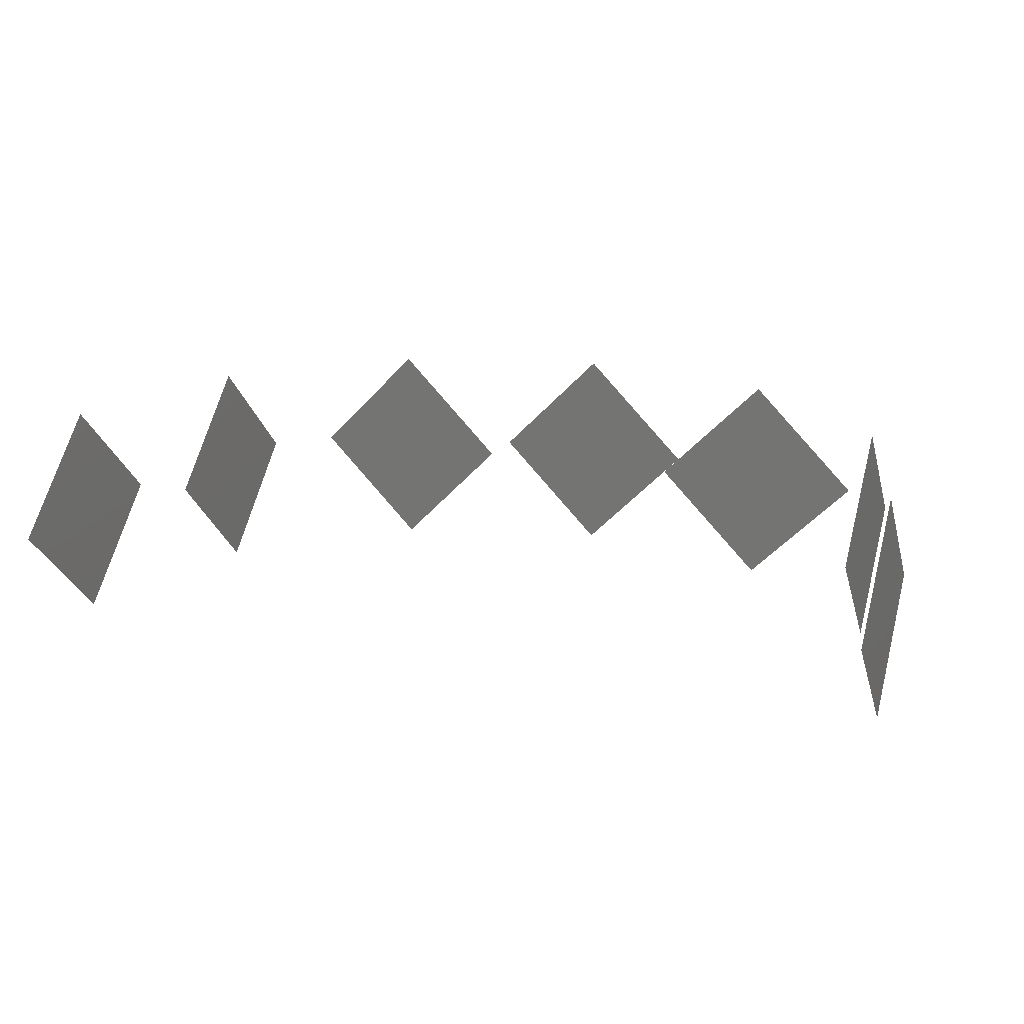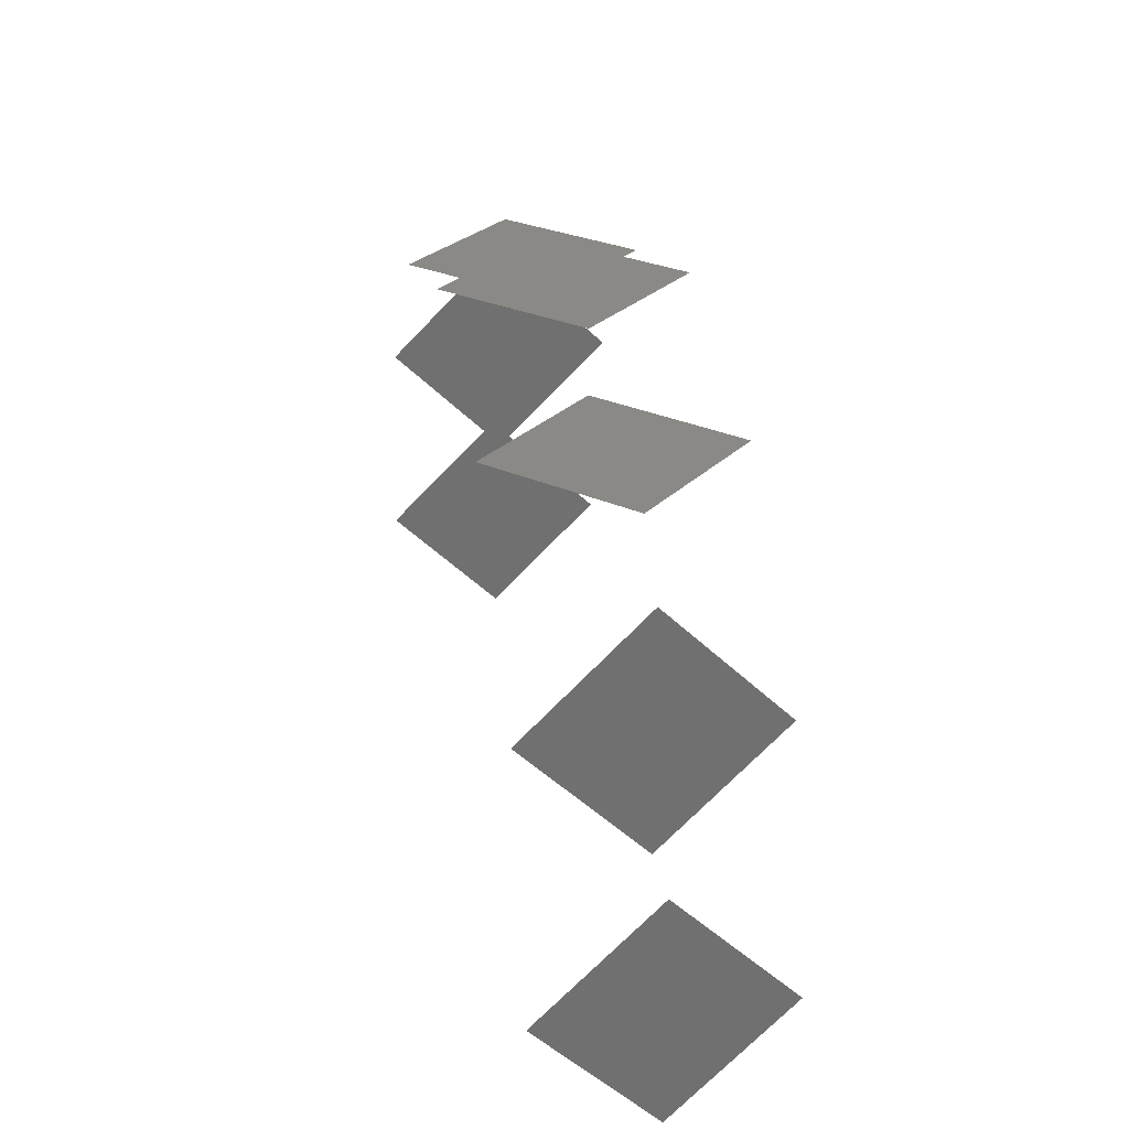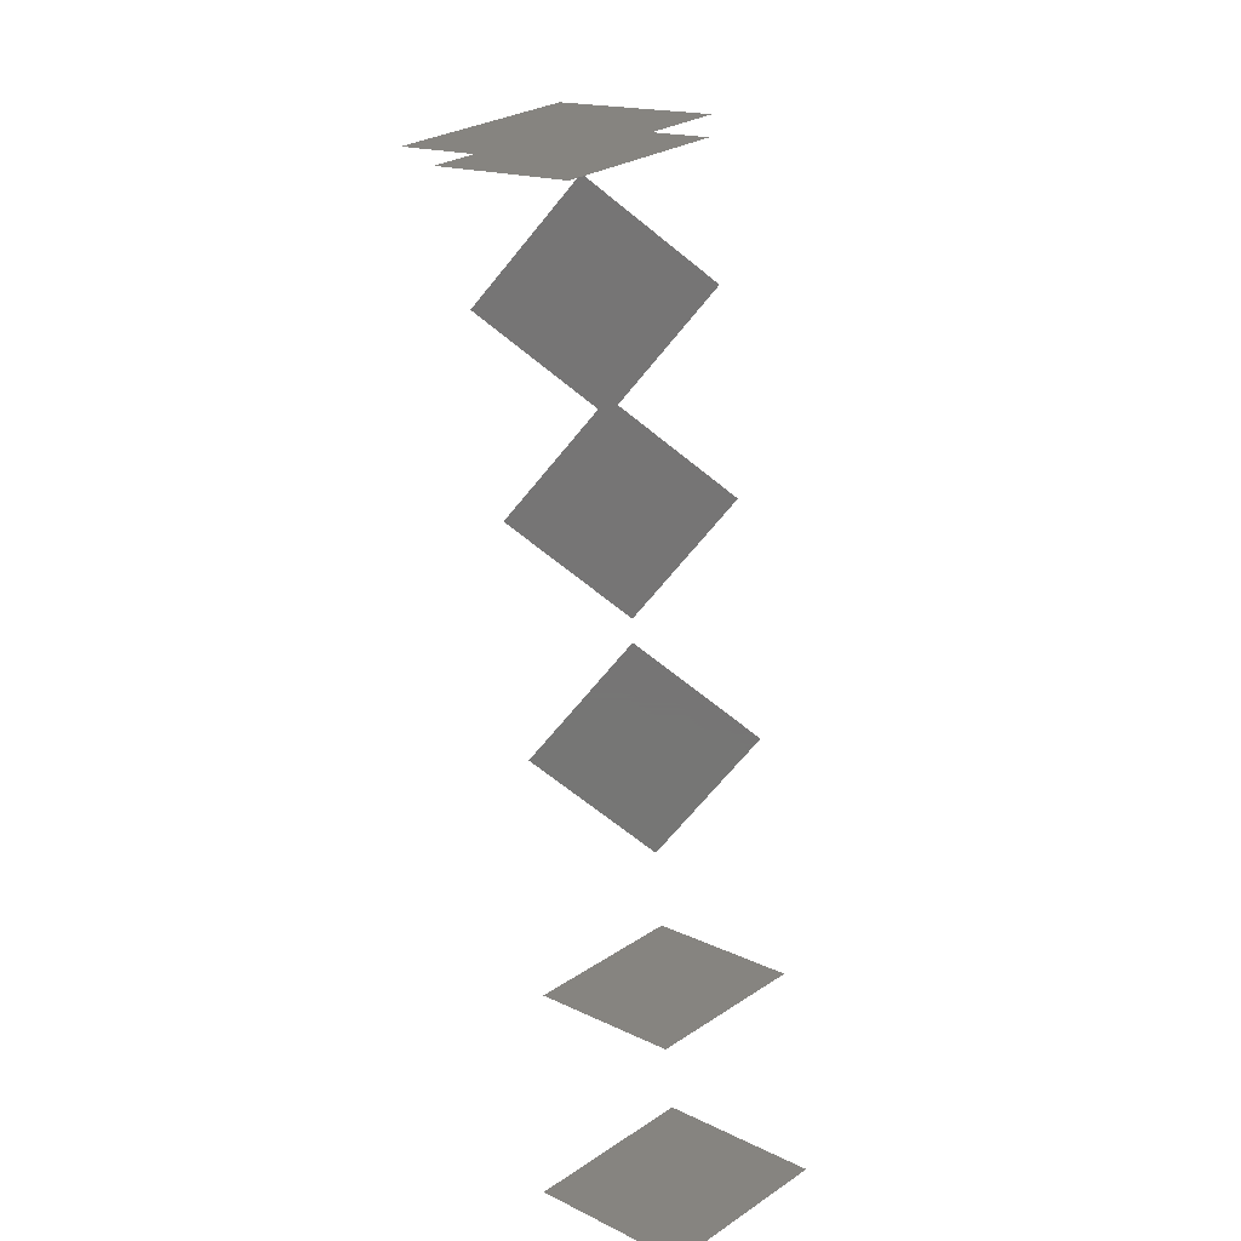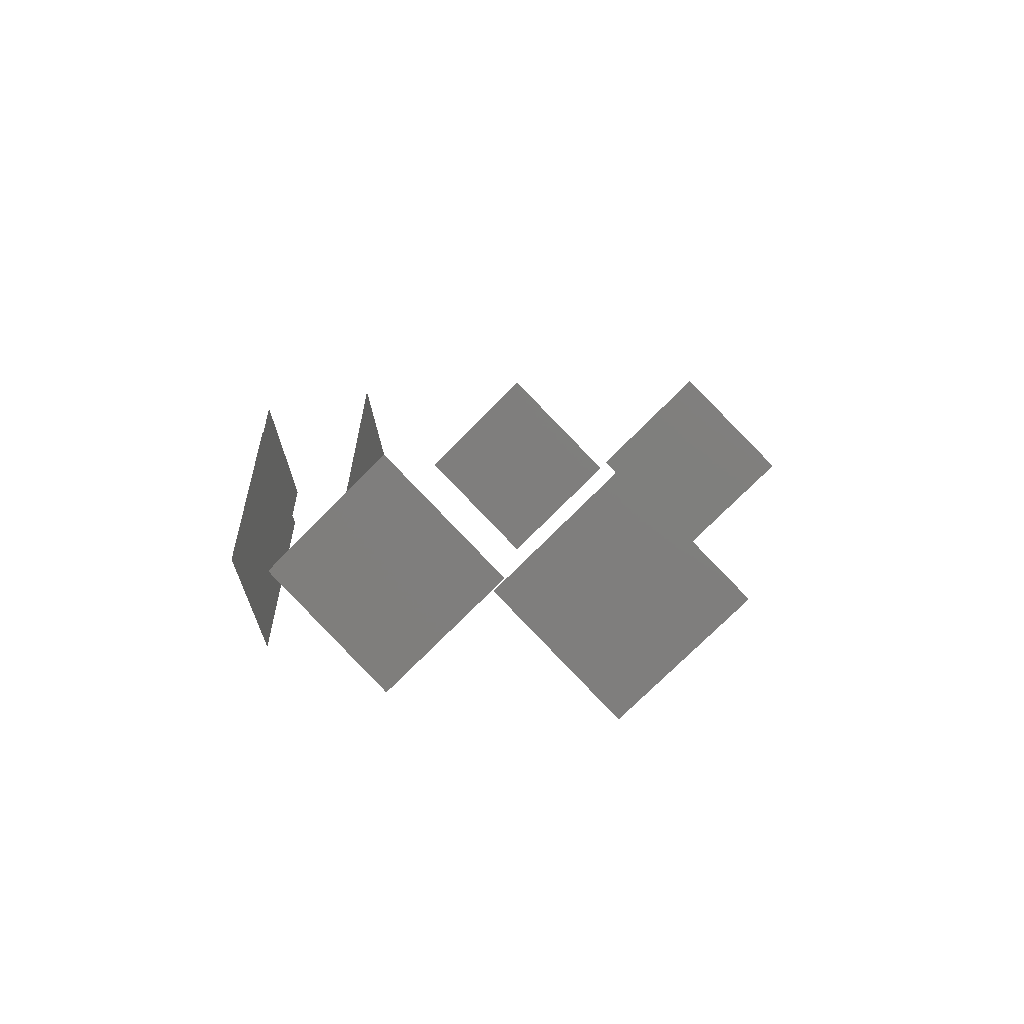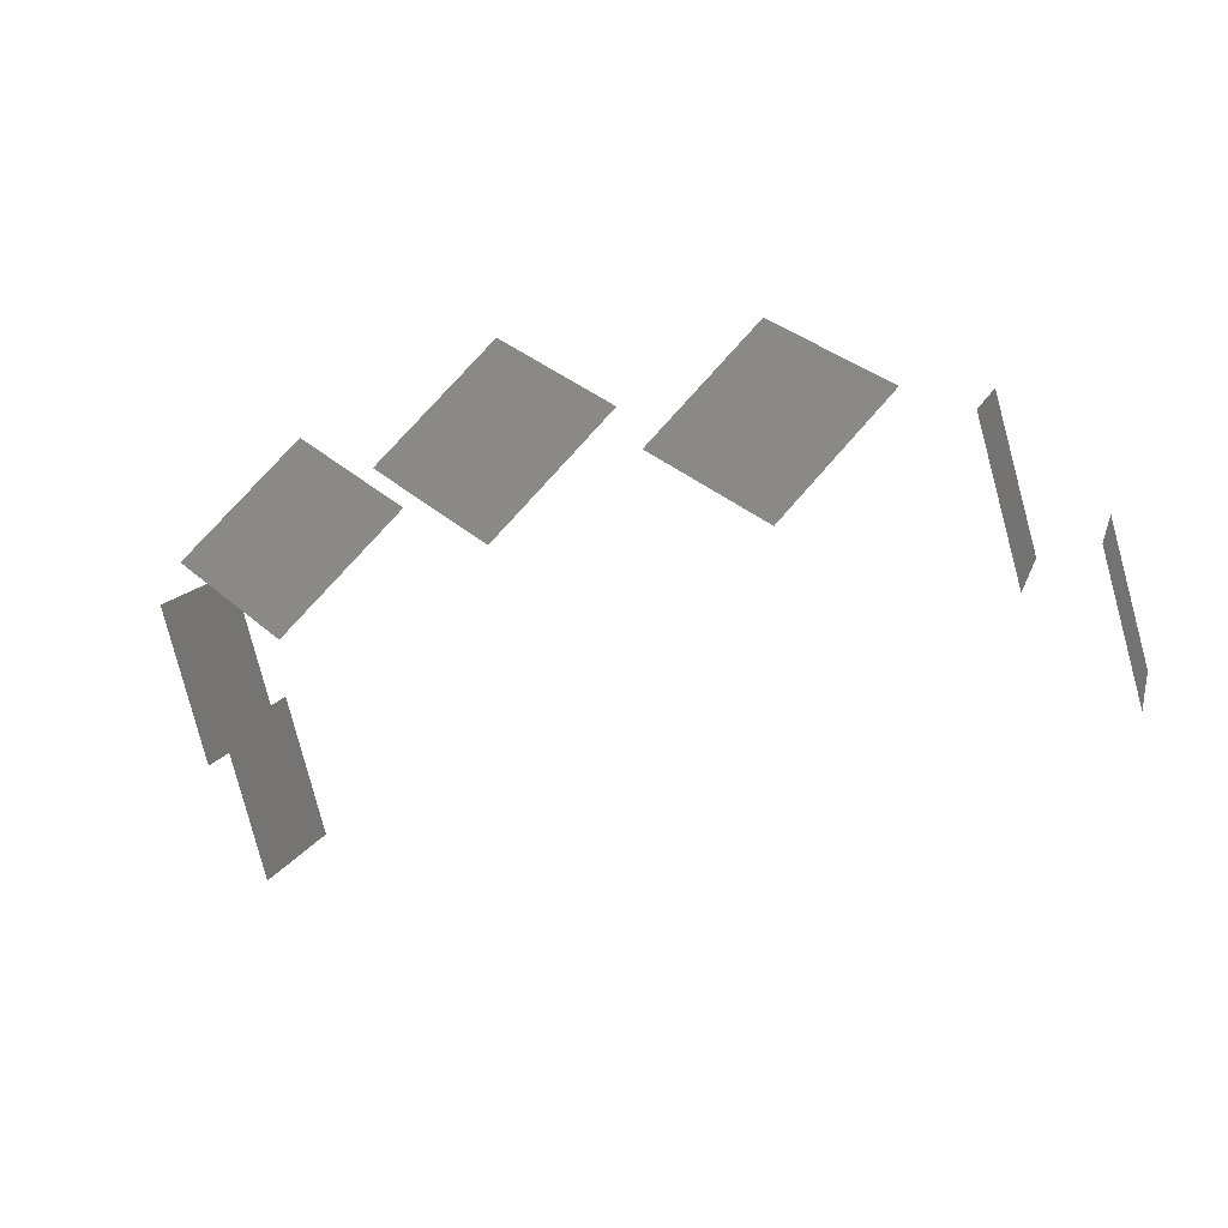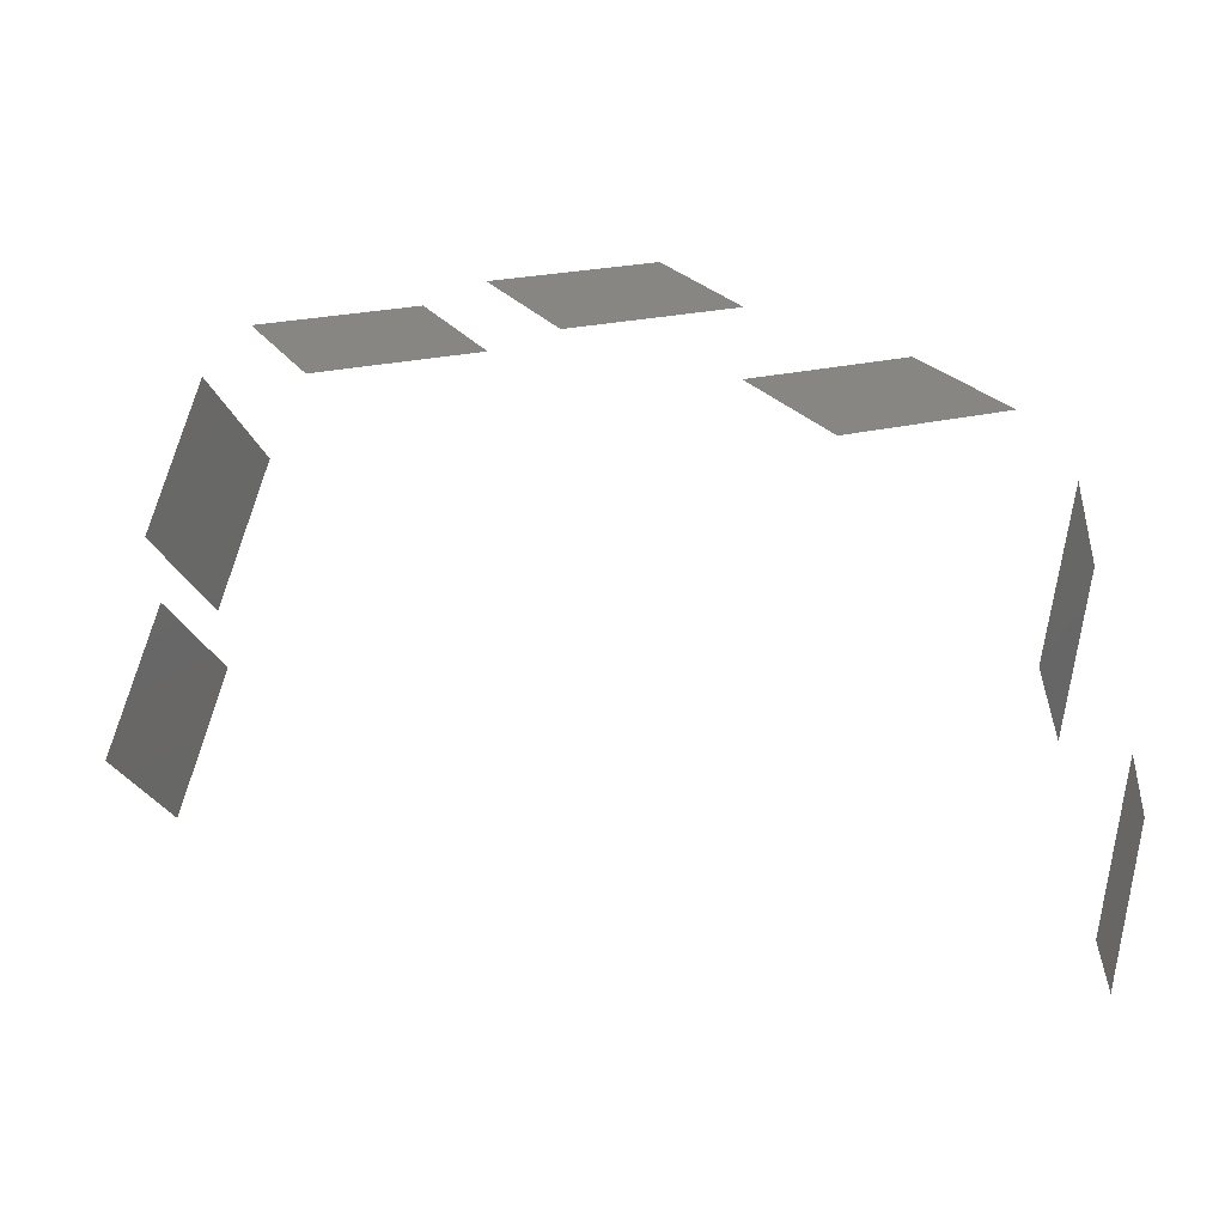
<metadata>
{"format":"stl","ext":"stl","renderer":"f3d","projection":"perspective","resolution":1024,"background":"white","views":[{"elev":17.2,"azim":21.2,"up":"+Z"},{"elev":28.1,"azim":79.7,"up":"+Y"},{"elev":-68.0,"azim":-84.1,"up":"+Y"},{"elev":8.9,"azim":-80.8,"up":"+Z"},{"elev":-34.6,"azim":-158.6,"up":"+Z"},{"elev":22.4,"azim":-159.0,"up":"+Y"}]}
</metadata>
<code>
# stl→obj: 28 verts, 14 faces
v 2 0 0.5
v 2 0.5 0
v 2 0 -0.5
v 2 -0.5 0
v 1.732 1 0.5
v 1.732 1.5 0
v 1.732 1 -0.5
v 1.732 0.5 0
v 1 1.732 0.5
v 1 1.732 -0.5
v 0.5 1.732 0
v 1.5 1.732 0
v 0 2 0.5
v 0.5 2 0
v 0 2 -0.5
v -0.5 2 0
v -1 1.732 0.5
v -0.5 1.732 0
v -1 1.732 -0.5
v -1.5 1.732 0
v -1.732 1 0.5
v -1.732 0.5 0
v -1.732 1 -0.5
v -1.732 1.5 0
v -2 0 0.5
v -2 -0.5 0
v -2 0 -0.5
v -2 0.5 0
f 1 2 3
f 1 3 4
f 5 6 7
f 5 7 8
f 9 10 11
f 9 12 10
f 13 14 15
f 13 15 16
f 17 18 19
f 17 19 20
f 21 22 23
f 21 23 24
f 25 26 27
f 25 27 28

</code>
